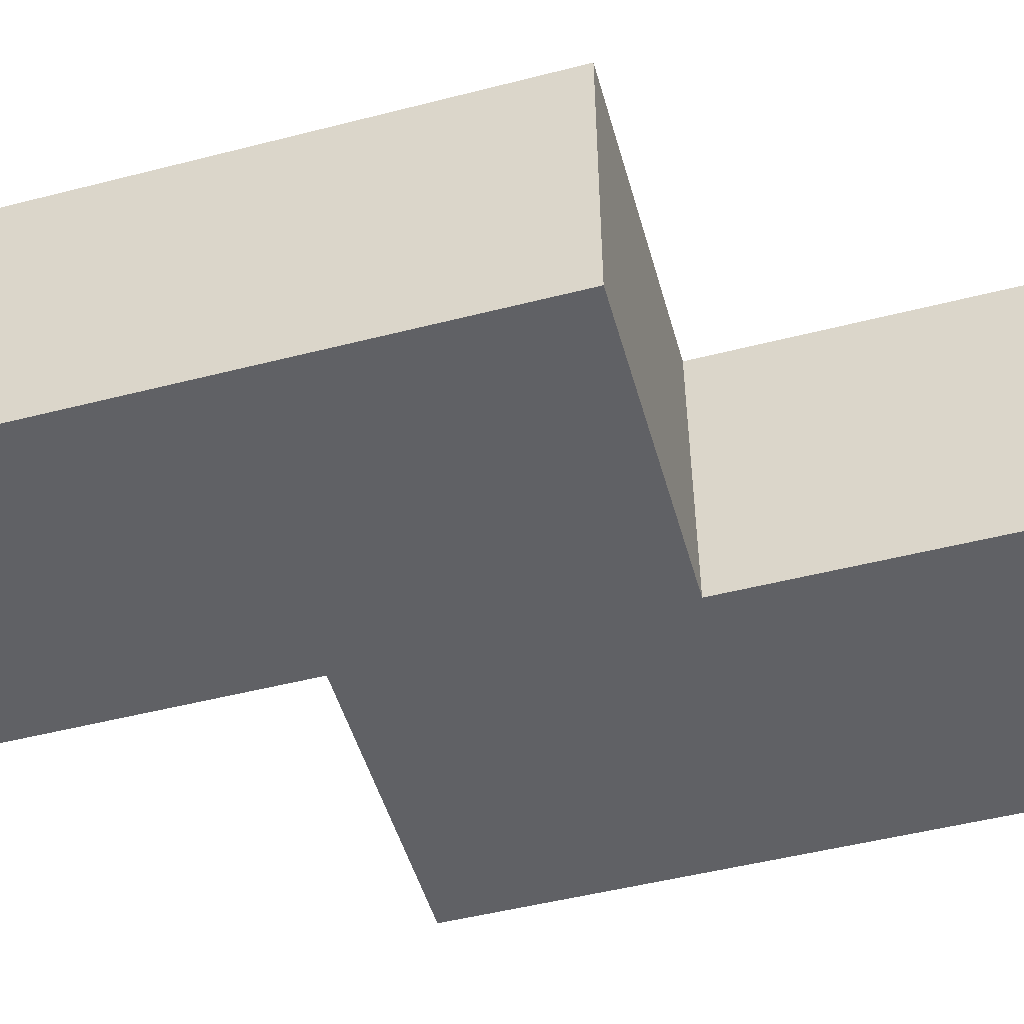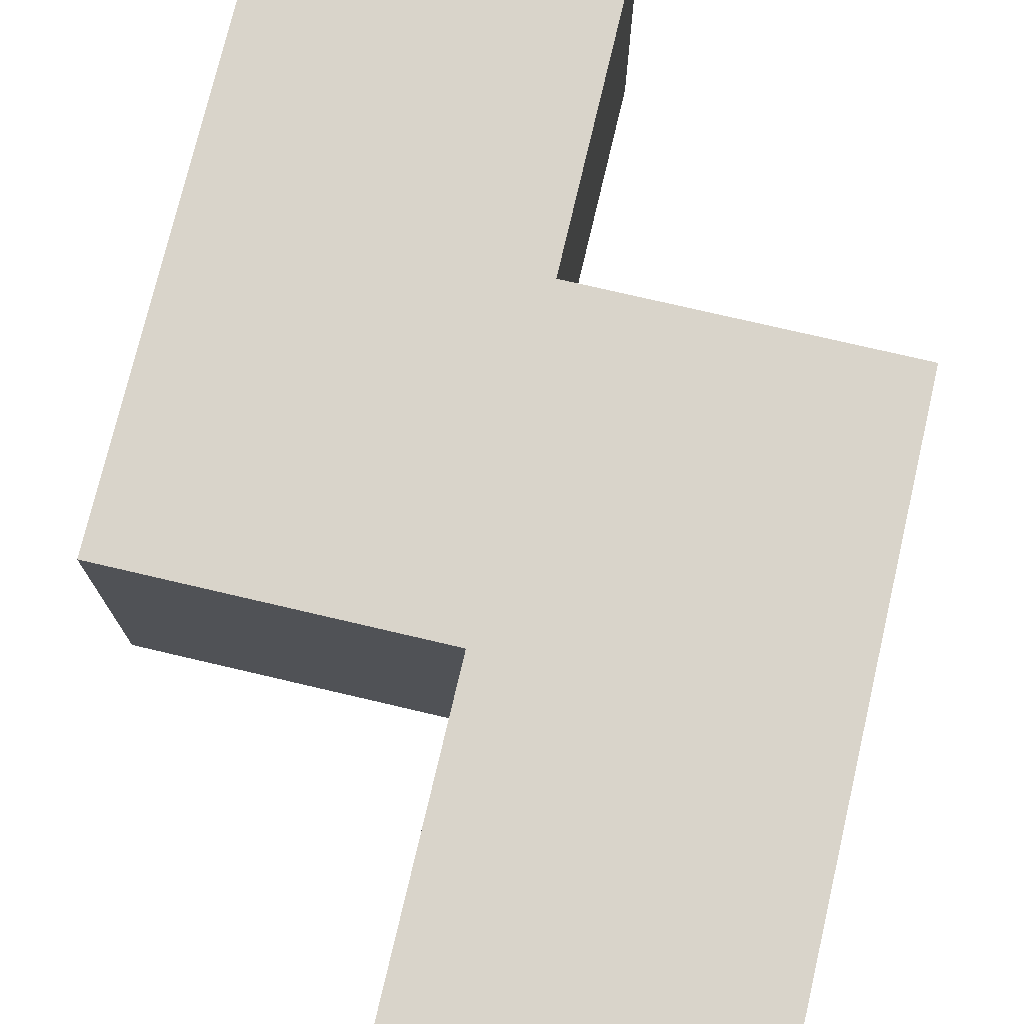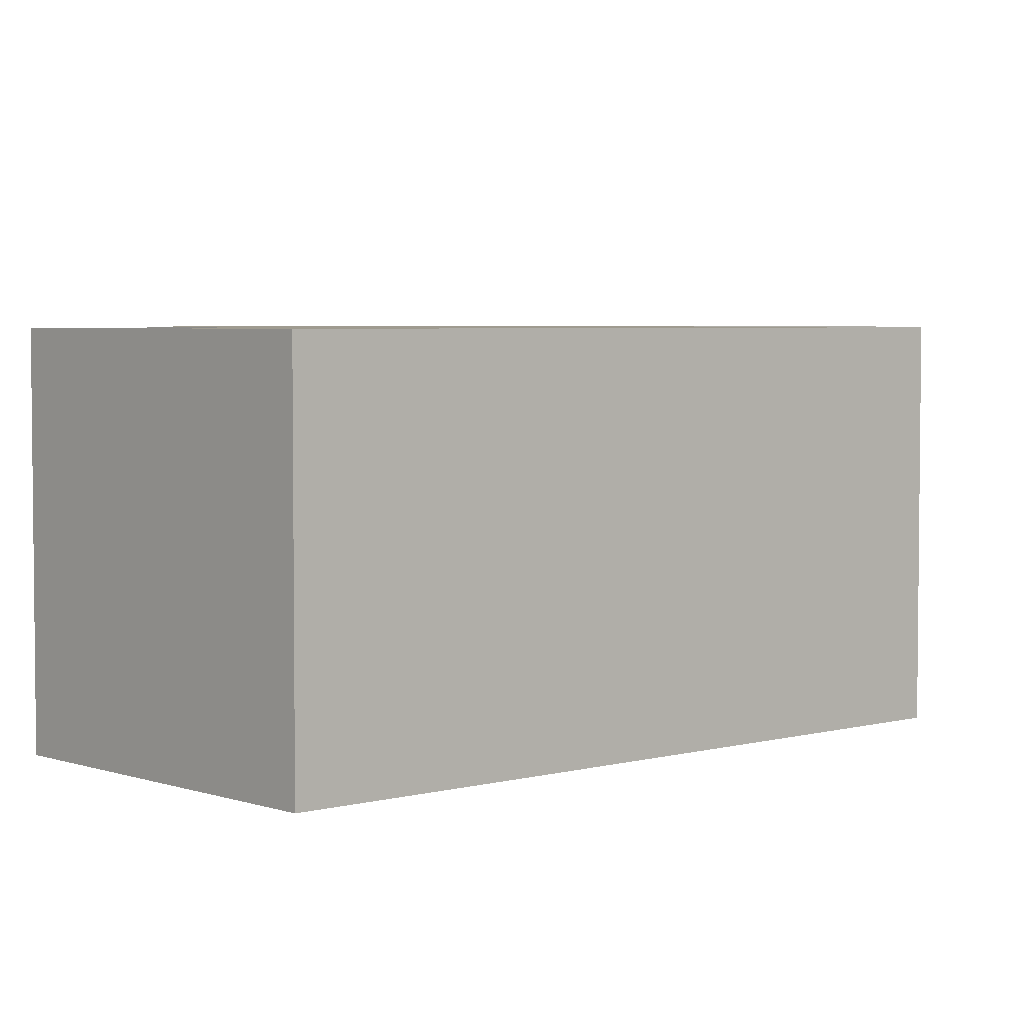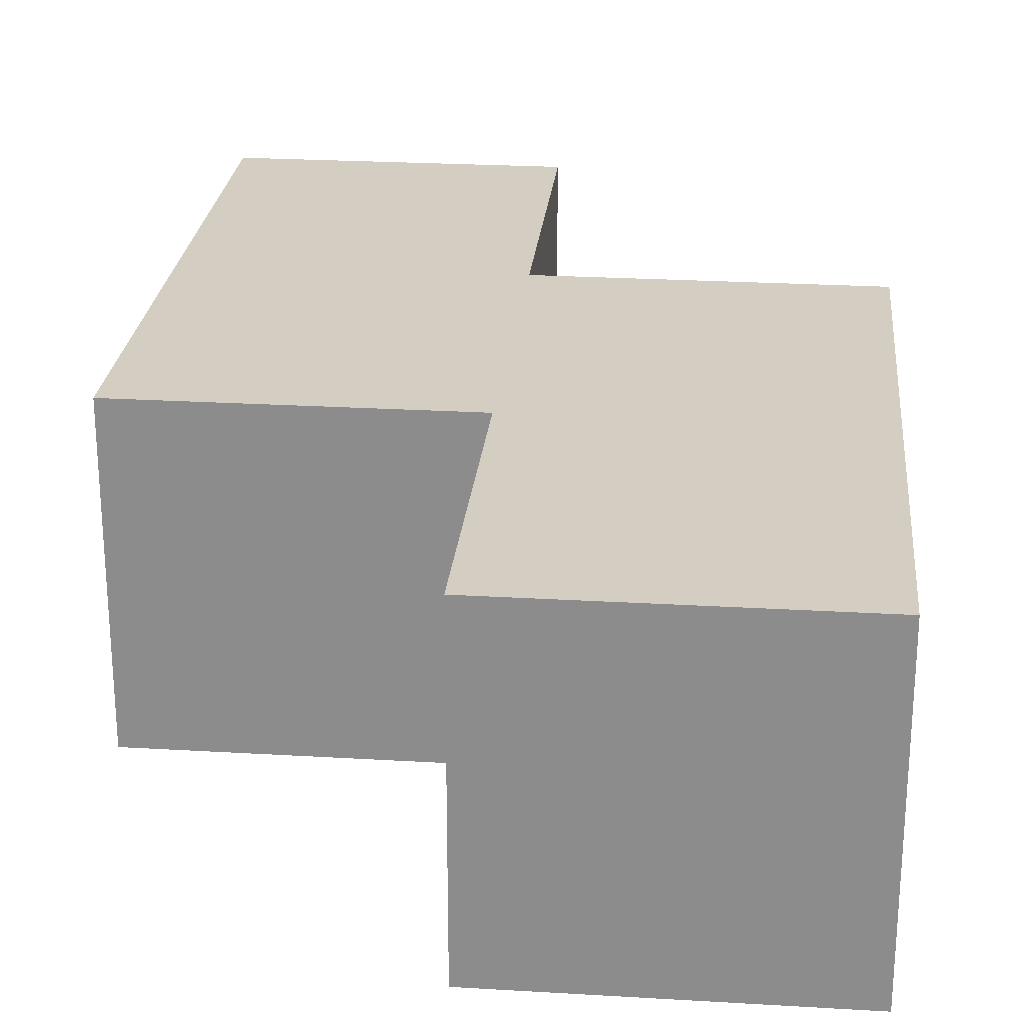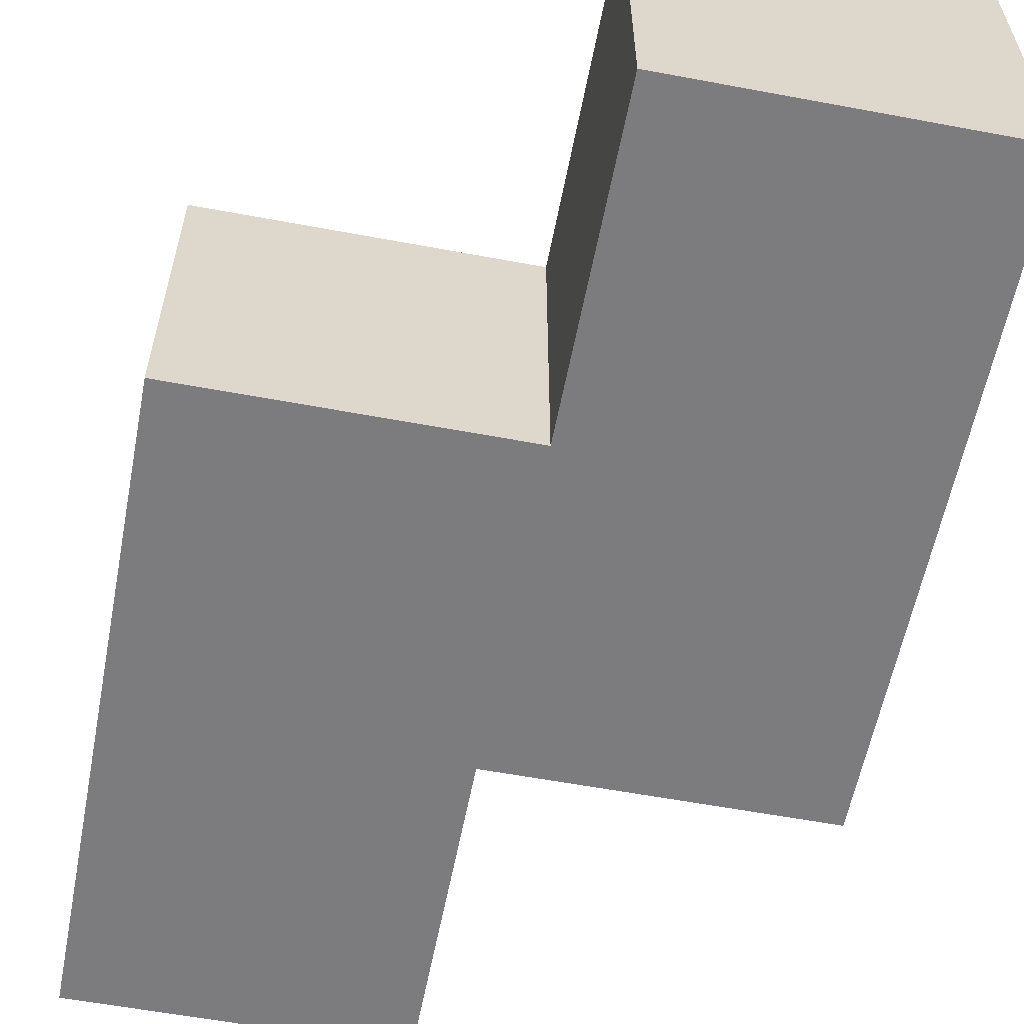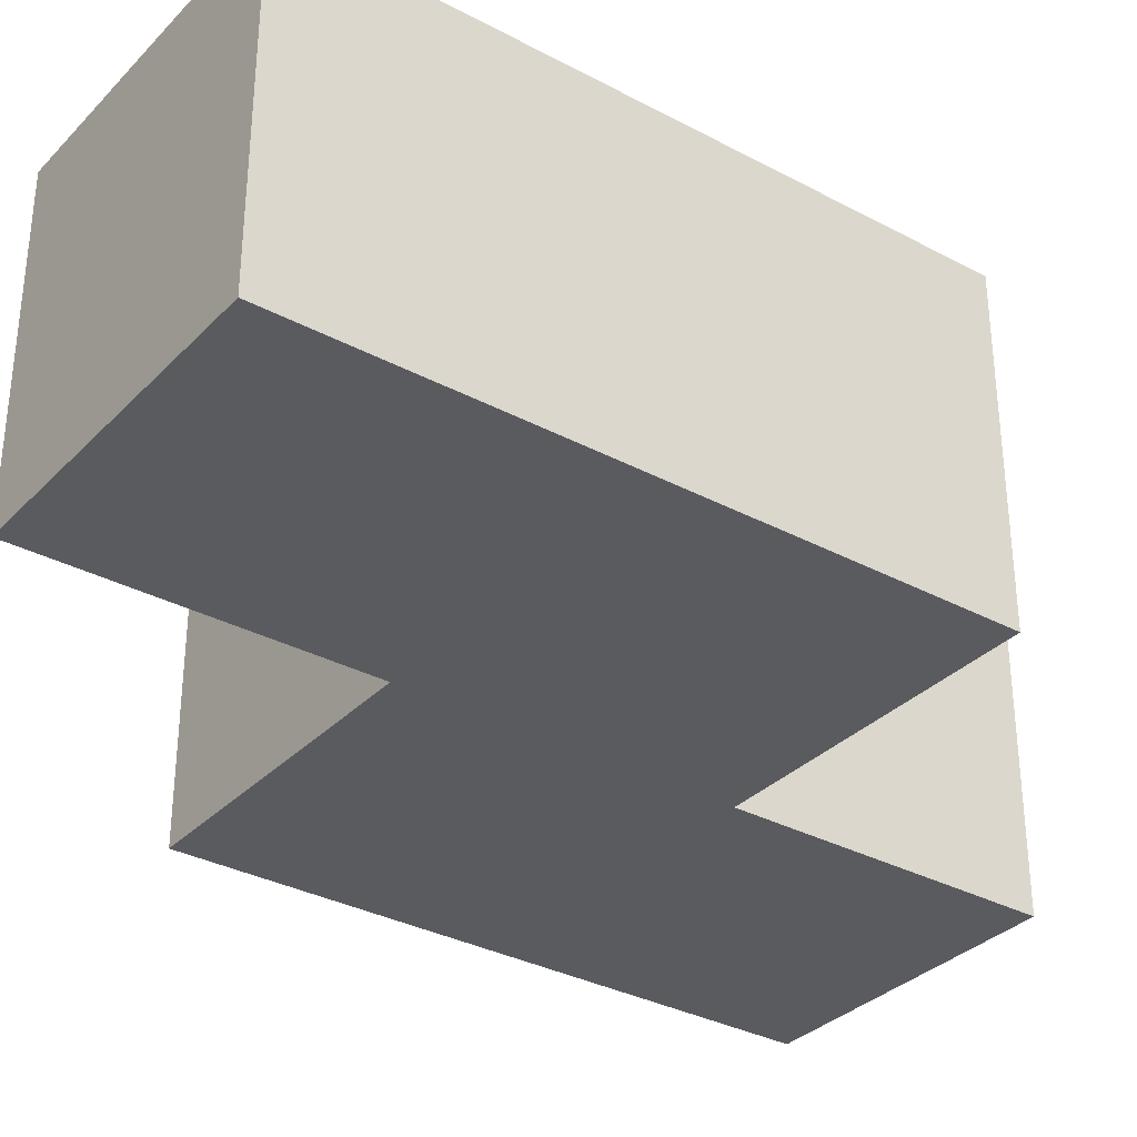
<metadata>
{"format":"obj","ext":"obj","renderer":"f3d","projection":"perspective","resolution":1024,"background":"white","views":[{"elev":-50.1,"azim":105.7,"up":"+Z"},{"elev":74.8,"azim":-166.8,"up":"+Z"},{"elev":4.1,"azim":-131.9,"up":"+Z"},{"elev":24.9,"azim":5.5,"up":"+Z"},{"elev":-58.9,"azim":169.1,"up":"+Z"},{"elev":-33.1,"azim":53.7,"up":"+Z"}]}
</metadata>
<code>
o Cube
v 0 -1 1
v 0 1 1
v 0 -1 -1
v 0 1 -1
v 2 -1 1
v 2 1 1
v 2 -1 -1
v 2 1 -1
v -2 -1 1
v -2 1 1
v -2 -1 -1
v -2 1 -1
v 0 3 1
v 0 3 -1
v -2 3 1
v -2 3 -1
v 0 -3 1
v 0 -3 -1
v 2 -3 1
v 2 -3 -1
f 10 2 13 15
f 3 4 8 7
f 7 8 6 5
f 5 6 2 1
f 5 1 17 19
f 8 4 2 6
f 9 10 12 11
f 3 1 9 11
f 4 3 11 12
f 1 2 10 9
f 13 14 16 15
f 2 4 14 13
f 4 12 16 14
f 12 10 15 16
f 18 20 19 17
f 3 7 20 18
f 1 3 18 17
f 7 5 19 20

</code>
